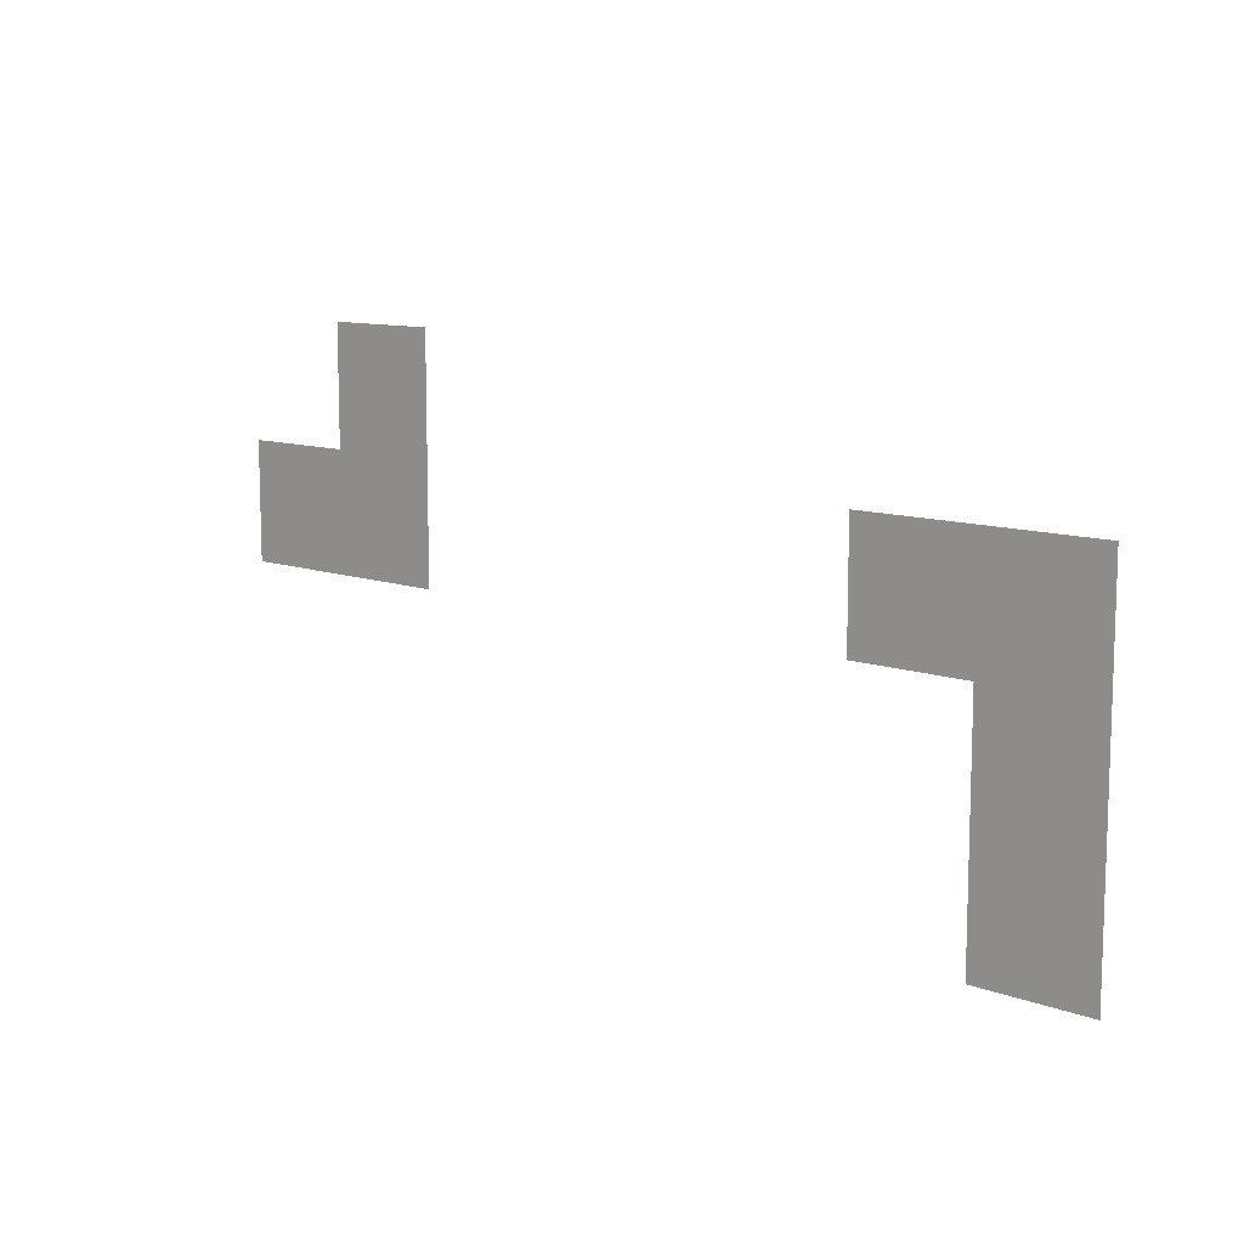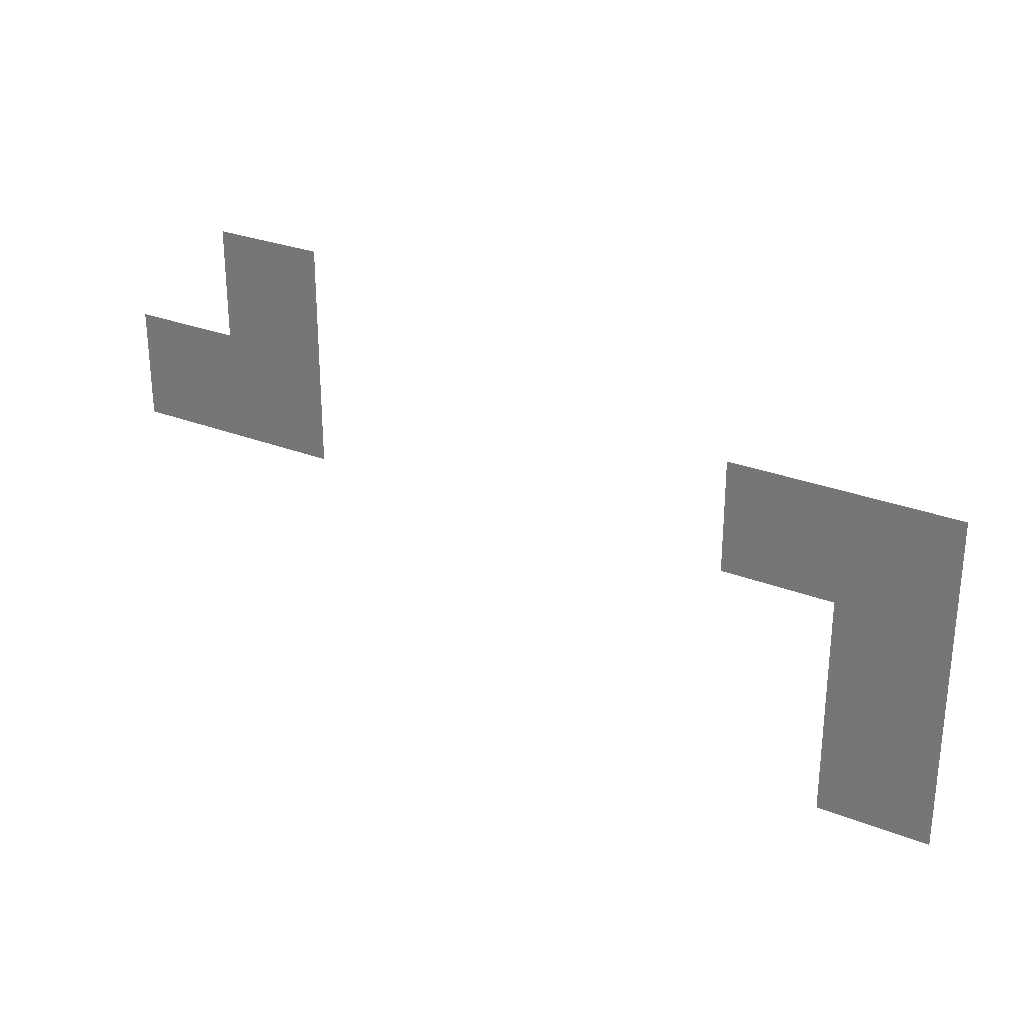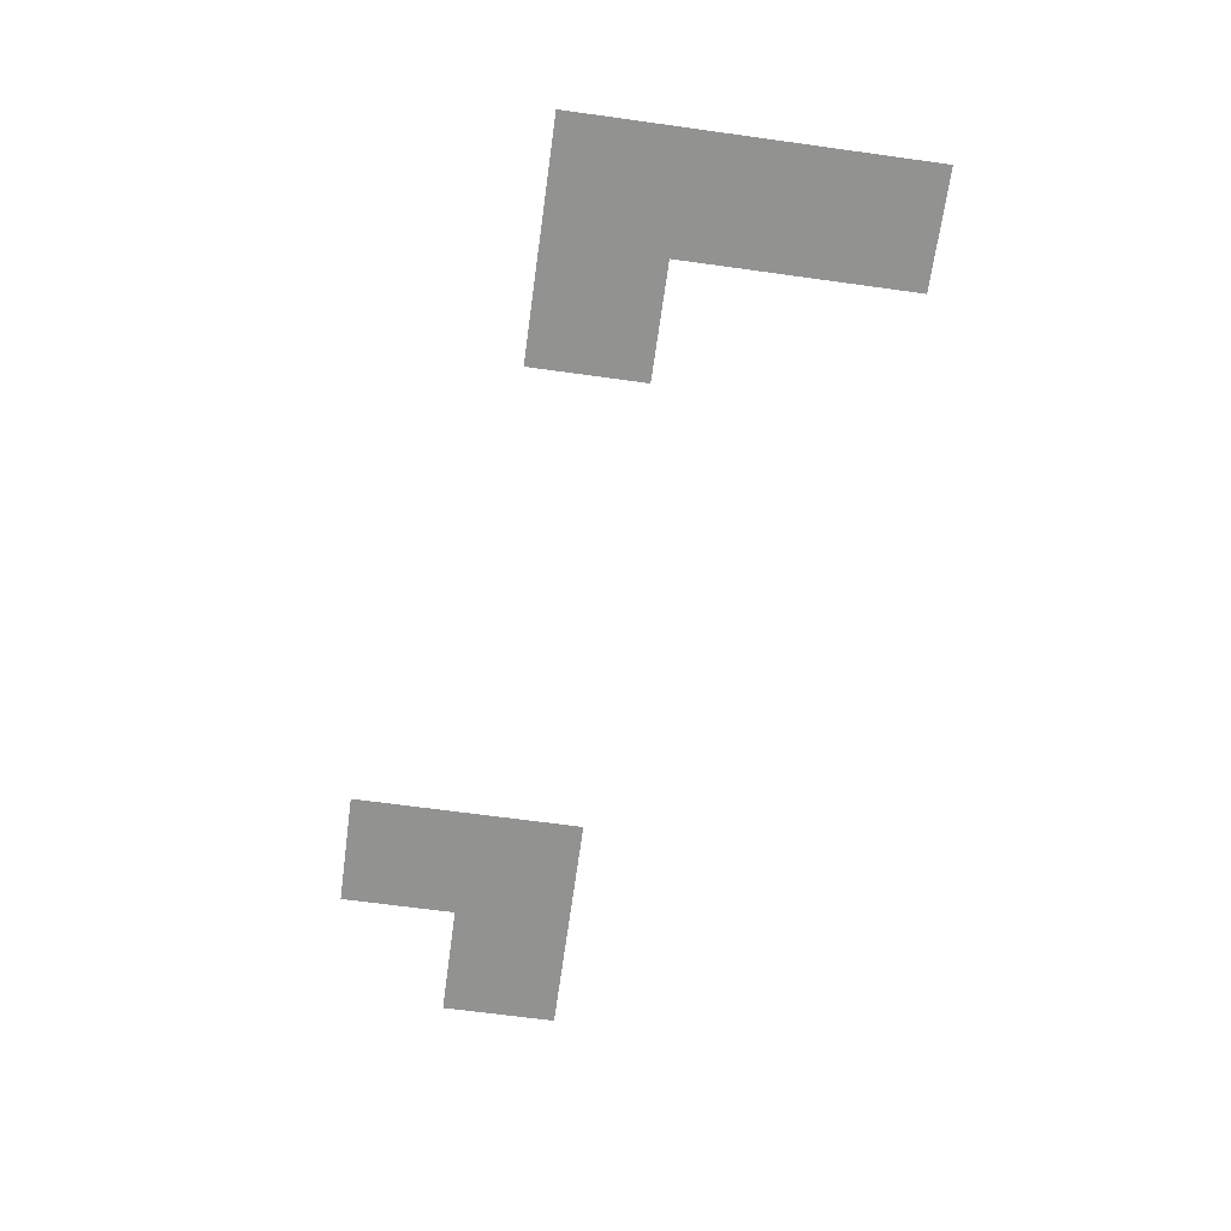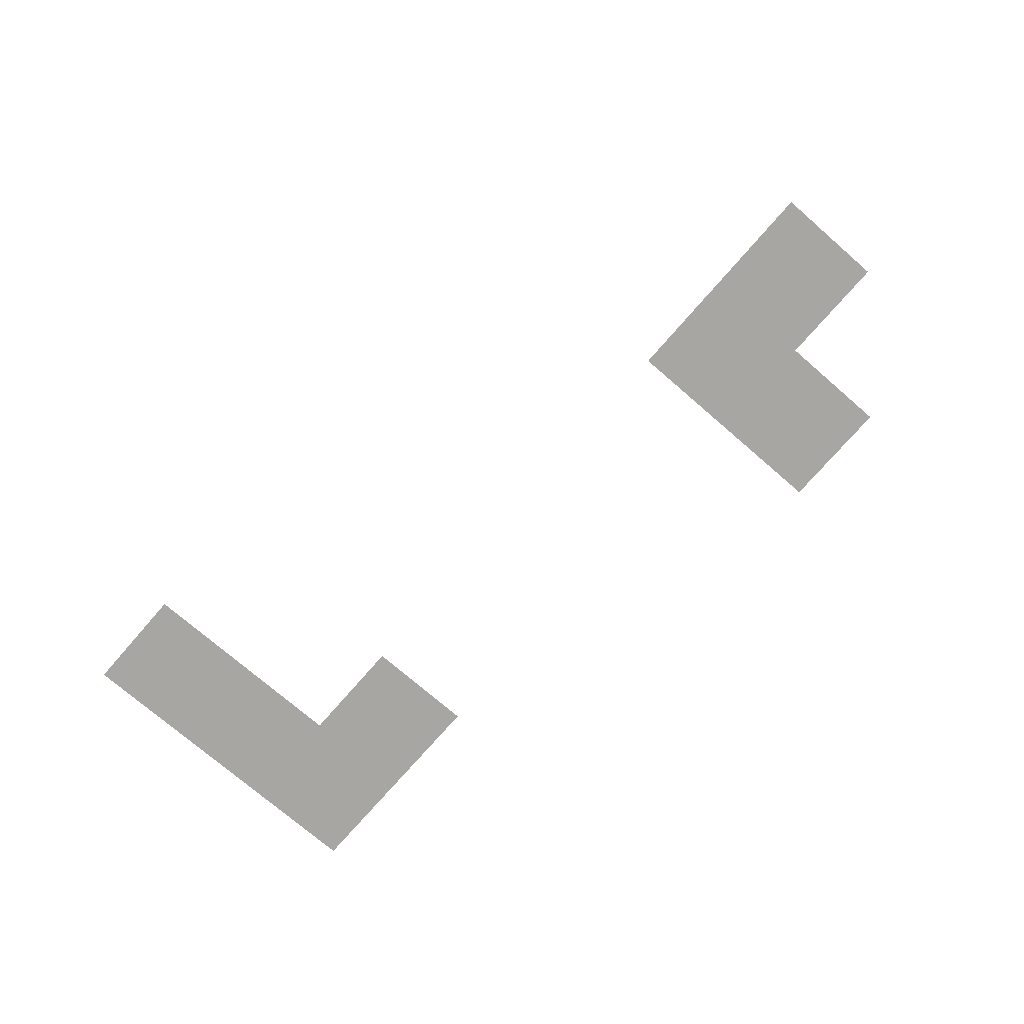
<metadata>
{"format":"obj","ext":"obj","renderer":"f3d","projection":"perspective","resolution":1024,"background":"white","views":[{"elev":10.7,"azim":-137.7,"up":"+Y"},{"elev":27.8,"azim":-148.9,"up":"+Y"},{"elev":-66.3,"azim":-97.9,"up":"+Z"},{"elev":-74.0,"azim":49.1,"up":"+Z"}]}
</metadata>
<code>
v -3.2 -1.6 0
v -4.8 -1.6 0
v -4.8 0 0
v -3.2 0 0
v -1.6 -3.2 0
v -3.2 -3.2 0
v -3.2 -1.6 0
v -1.6 -1.6 0
v -3.2 -3.2 0
v -4.8 -3.2 0
v -4.8 -1.6 0
v -3.2 -1.6 0
v -11.2 -3.2 0
v -12.8 -3.2 0
v -12.8 -1.6 0
v -11.2 -1.6 0
v -12.8 -3.2 0
v -14.4 -3.2 0
v -14.4 -1.6 0
v -12.8 -1.6 0
v -12.8 -4.8 0
v -14.4 -4.8 0
v -14.4 -3.2 0
v -12.8 -3.2 0
v -12.8 -6.4 0
v -14.4 -6.4 0
v -14.4 -4.8 0
v -12.8 -4.8 0
g home_mesh_0002
f 1 2 3 4
f 5 6 7 8
f 9 10 11 12
f 13 14 15 16
f 17 18 19 20
f 21 22 23 24
f 25 26 27 28

</code>
